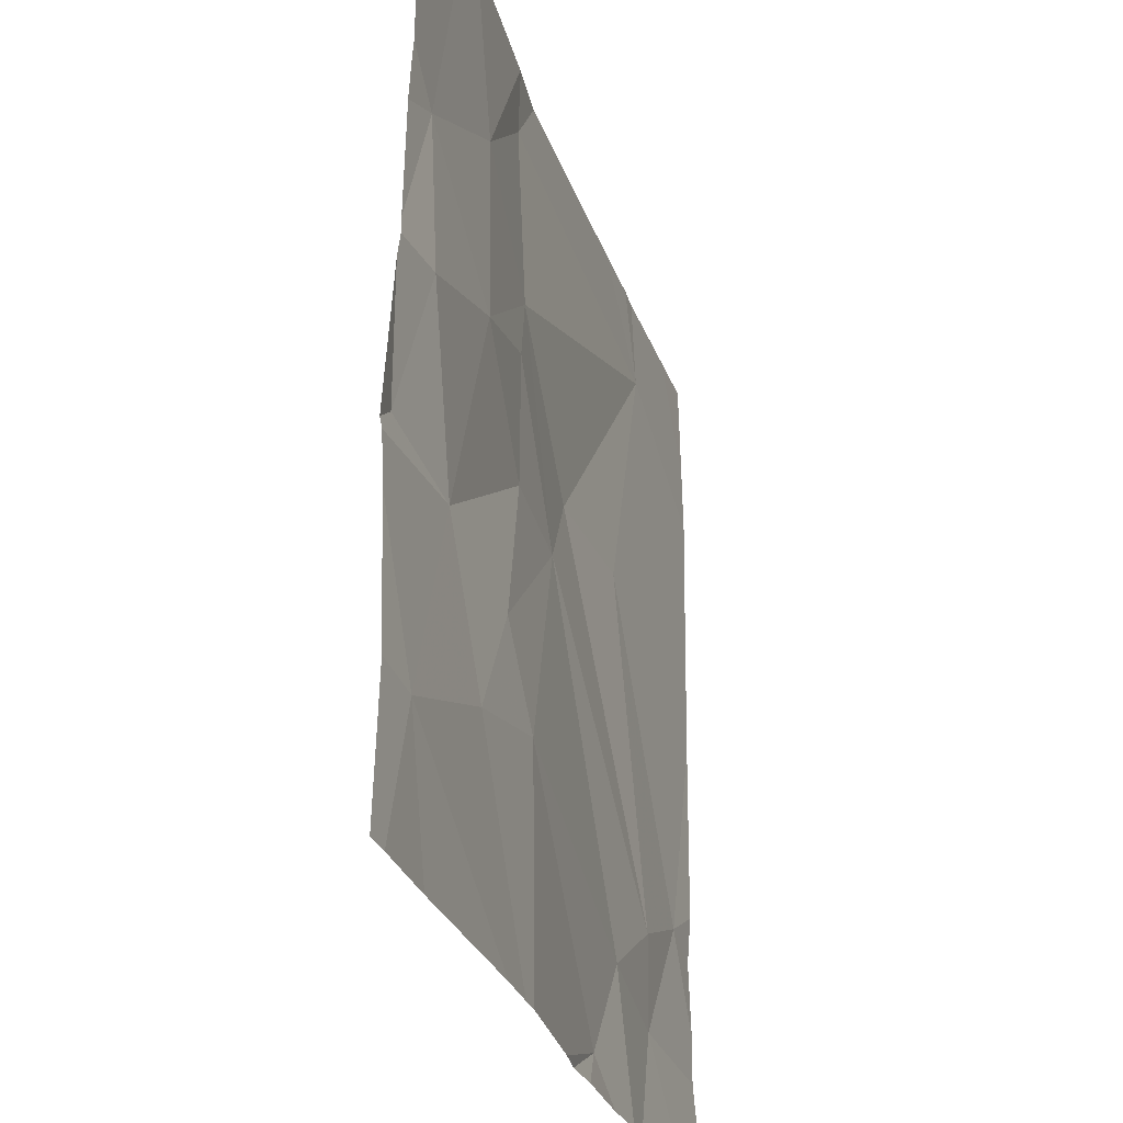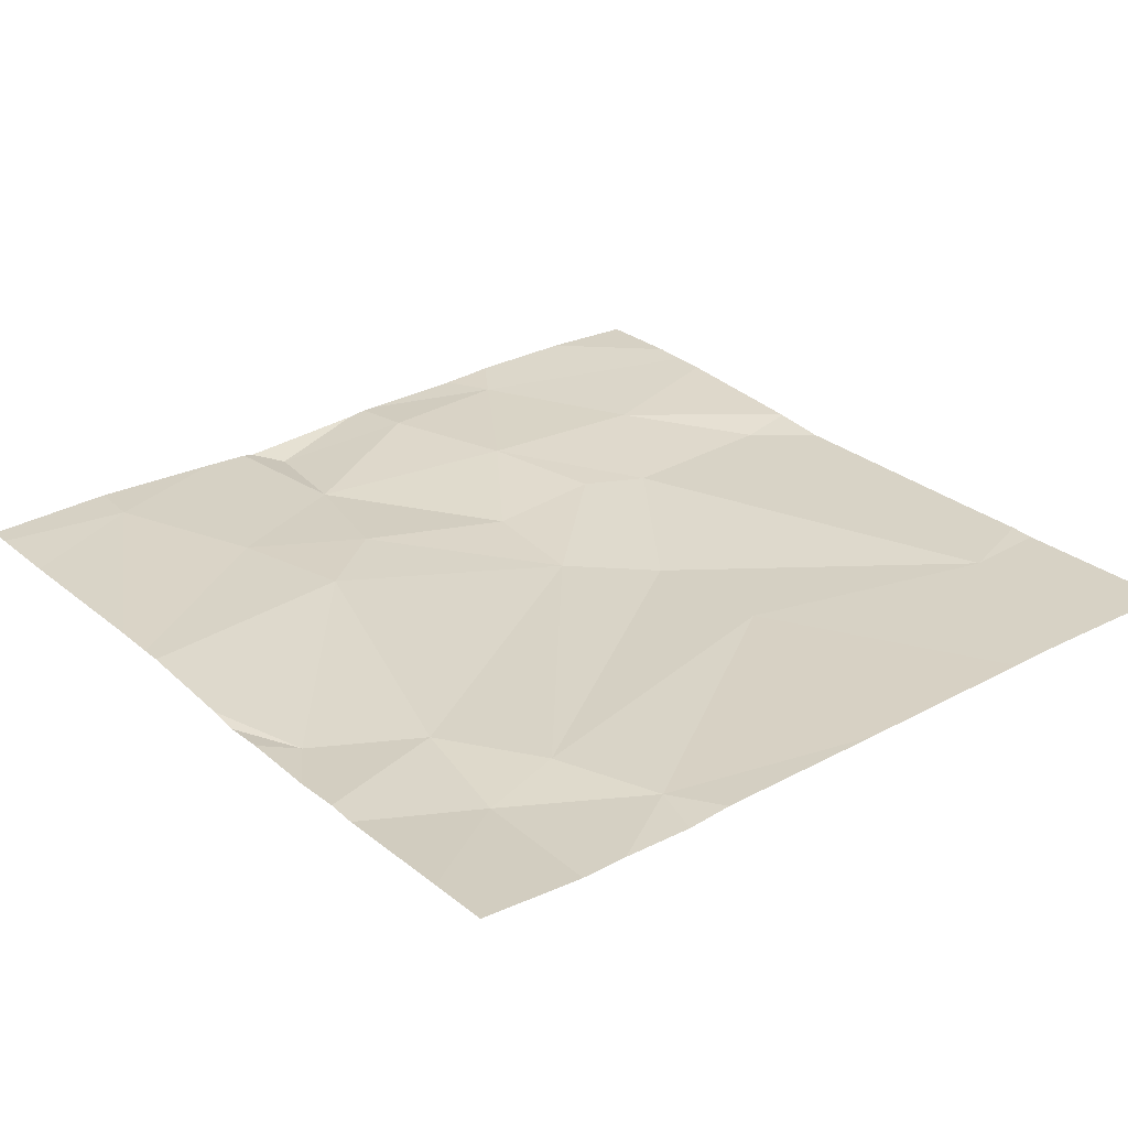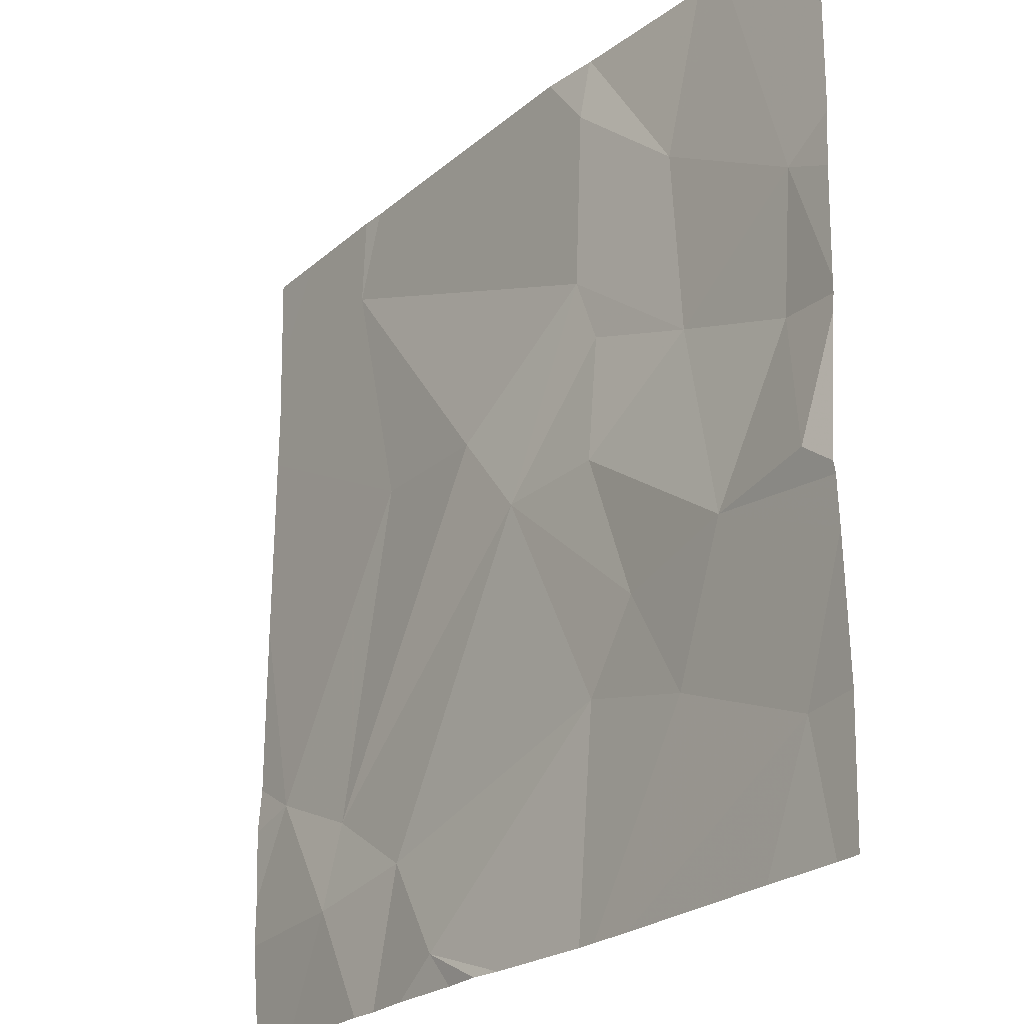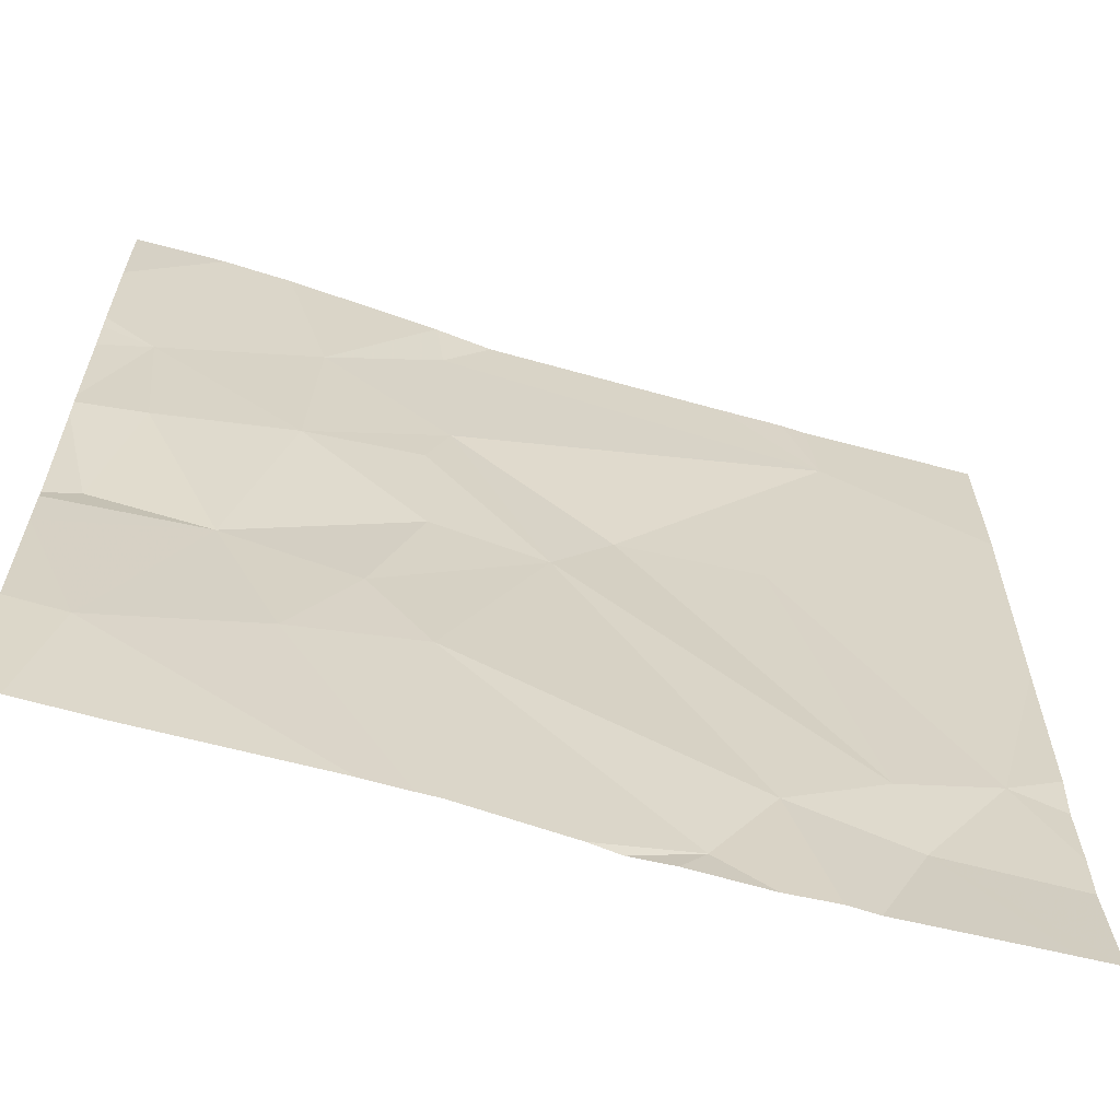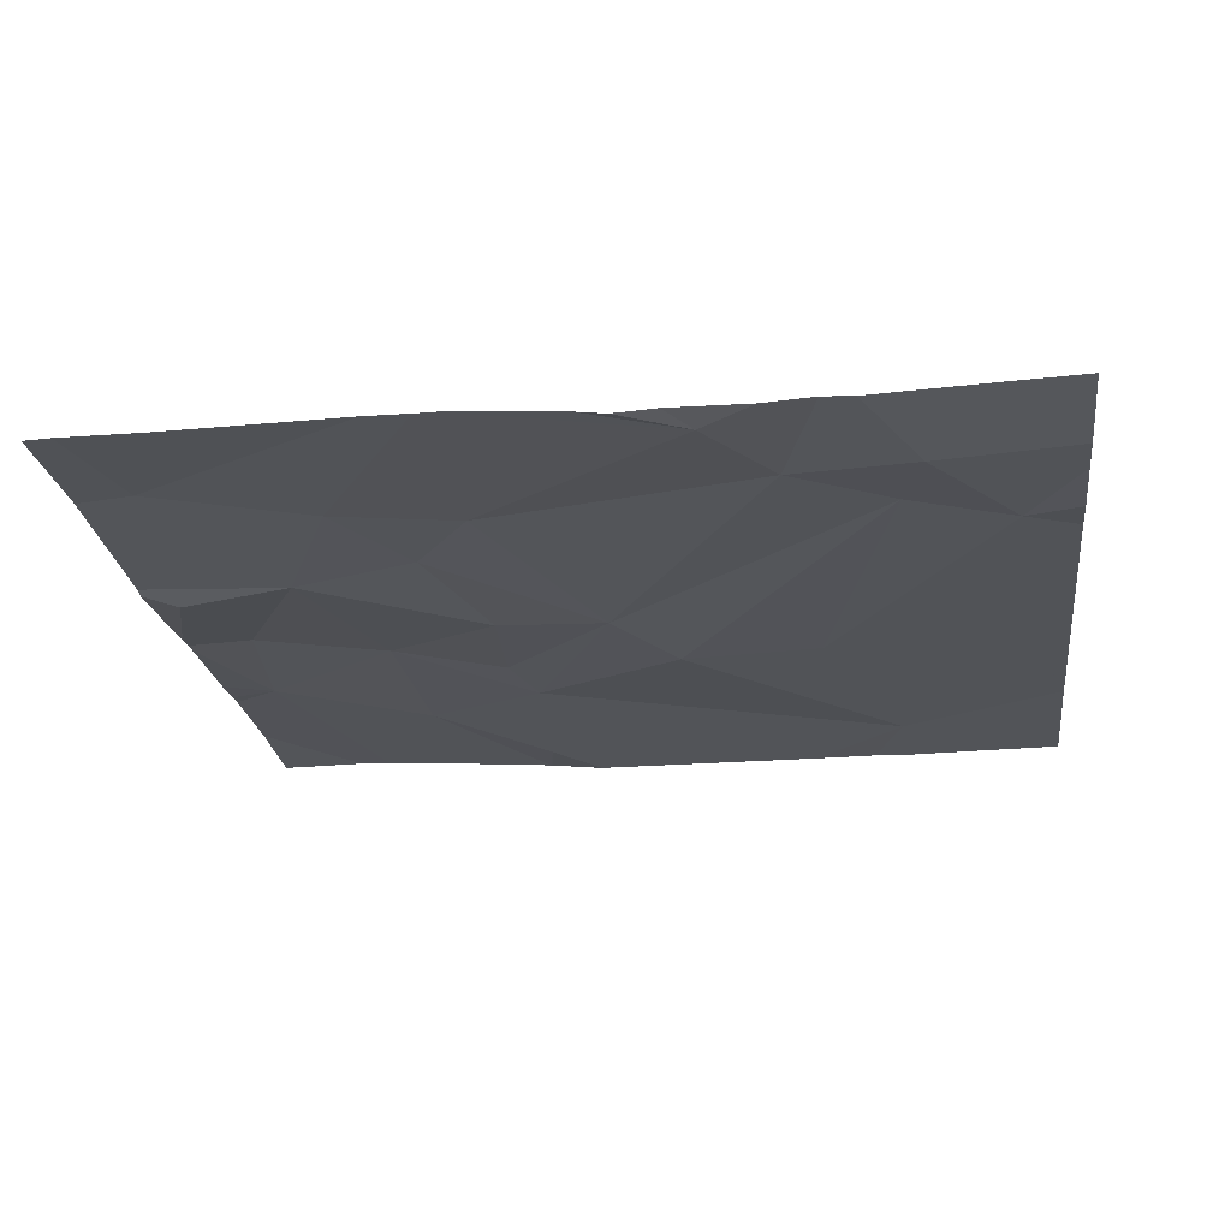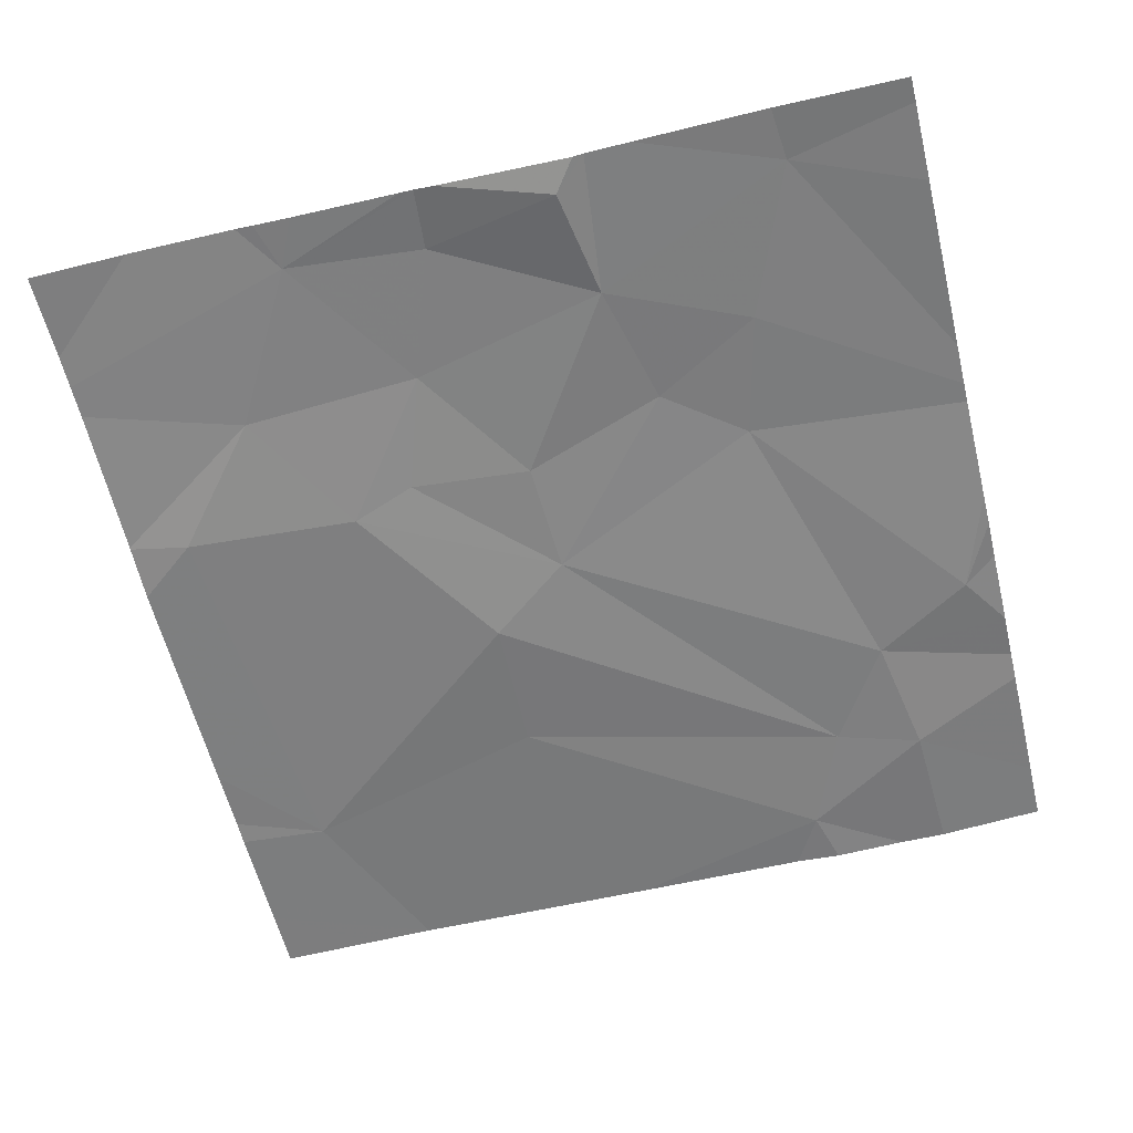
<metadata>
{"format":"obj","ext":"obj","renderer":"f3d","projection":"perspective","resolution":1024,"background":"white","views":[{"elev":-28.9,"azim":-73.2,"up":"+Y"},{"elev":28.5,"azim":51.3,"up":"+Z"},{"elev":-24.0,"azim":-126.5,"up":"+Y"},{"elev":-63.0,"azim":-16.2,"up":"+Y"},{"elev":-22.2,"azim":7.3,"up":"+Z"},{"elev":-59.6,"azim":-76.3,"up":"+Z"}]}
</metadata>
<code>
v -129.4 244.3 483.2
v -131 245.6 483.3
v -131.2 244 483.3
v -130 245.6 483.2
v -131 245.6 483.3
v -130.5 245.6 483.2
v -129.8 245.4 483.2
v -130.2 244.9 483.2
v -130.6 245.1 483.2
v -130.6 245.5 483.2
v -130.8 245.3 483.3
v -130.9 244.9 483.3
v -131.2 245.1 483.3
v -129.9 244.9 483.2
v -130.4 244.7 483.2
v -130.6 245 483.2
v -130.6 245.6 483.2
v -129.4 244 483.2
v -129.4 243.9 483.2
v -129.4 245.3 483.2
v -131.1 243.7 483.2
v -130.7 243.7 483.2
v -131.2 244.8 483.3
v -130.1 243.8 483.2
v -130.6 244.2 483.3
v -129.9 244 483.2
v -129.7 244.1 483.2
v -129.5 244.2 483.2
v -131 244.4 483.2
v -129.4 245.1 483.2
v -130.8 244.1 483.2
v -130.7 244.4 483.2
v -129.4 245.4 483.2
v -129.4 244.2 483.2
v -130.6 244.7 483.2
v -131.2 244.5 483.2
v -129.5 245.6 483.2
v -129.6 245.6 483.2
v -130.3 243.7 483.2
v -130.1 243.7 483.2
v -129.7 244 483.2
v -130.5 243.7 483.2
v -130.6 245.6 483.2
v -129.8 245.6 483.2
v -131.3 245.4 483.3
v -131.3 245.2 483.3
v -131.3 245.1 483.3
v -131.3 244.3 483.2
v -131.3 244.4 483.2
v -131.3 244.8 483.3
v -131.3 244.8 483.3
v -131.3 245 483.3
v -131.3 244.7 483.2
v -131.3 244 483.2
v -131.3 244.4 483.2
v -129.4 244.7 483.2
v -130.2 243.7 483.2
v -130 243.7 483.2
v -129.5 243.7 483.2
v -130.6 243.7 483.2
v -129.9 243.7 483.2
v -129.8 243.7 483.2
v -131.2 243.7 483.2
v -129.4 243.7 483.2
v -129.5 243.7 483.2
v -131.3 243.7 483.2
v -129.4 245.6 483.2
v -129.8 245.6 483.2
v -131.1 245.6 483.3
v -131.3 245.6 483.3
f 8 7 9
f 10 9 7
f 12 11 13
f 43 10 17
f 8 14 7
f 6 7 4
f 9 10 11
f 16 15 9
f 45 13 2
f 16 9 12
f 20 14 30
f 68 7 44
f 44 20 38
f 9 11 12
f 15 8 9
f 13 23 12
f 2 11 5
f 25 24 26
f 8 15 27
f 26 27 15
f 24 25 42
f 14 27 28
f 48 29 49
f 29 31 32
f 15 25 26
f 25 32 31
f 50 13 51
f 35 16 12
f 36 23 50
f 49 36 55
f 16 35 15
f 32 35 29
f 14 8 27
f 38 20 37
f 58 24 40
f 5 11 43
f 42 31 60
f 41 26 61
f 15 32 25
f 29 23 36
f 31 3 22
f 28 27 41
f 26 41 27
f 57 24 39
f 37 33 67
f 30 28 56
f 3 31 29
f 12 23 29
f 29 35 12
f 15 35 32
f 56 28 1
f 18 41 19
f 26 24 58
f 40 24 57
f 1 28 34
f 44 7 20
f 39 24 42
f 63 54 66
f 2 13 11
f 64 41 65
f 46 13 45
f 42 25 31
f 47 13 46
f 18 28 41
f 48 3 29
f 4 7 68
f 49 29 36
f 50 23 13
f 34 28 18
f 22 3 21
f 51 13 52
f 52 13 47
f 20 33 37
f 53 36 50
f 30 14 28
f 54 3 48
f 21 3 63
f 55 36 53
f 20 7 14
f 59 41 62
f 60 31 22
f 6 10 7
f 61 26 58
f 62 41 61
f 17 10 6
f 63 3 54
f 64 19 41
f 65 41 59
f 43 11 10
f 69 45 2
f 70 45 69

</code>
